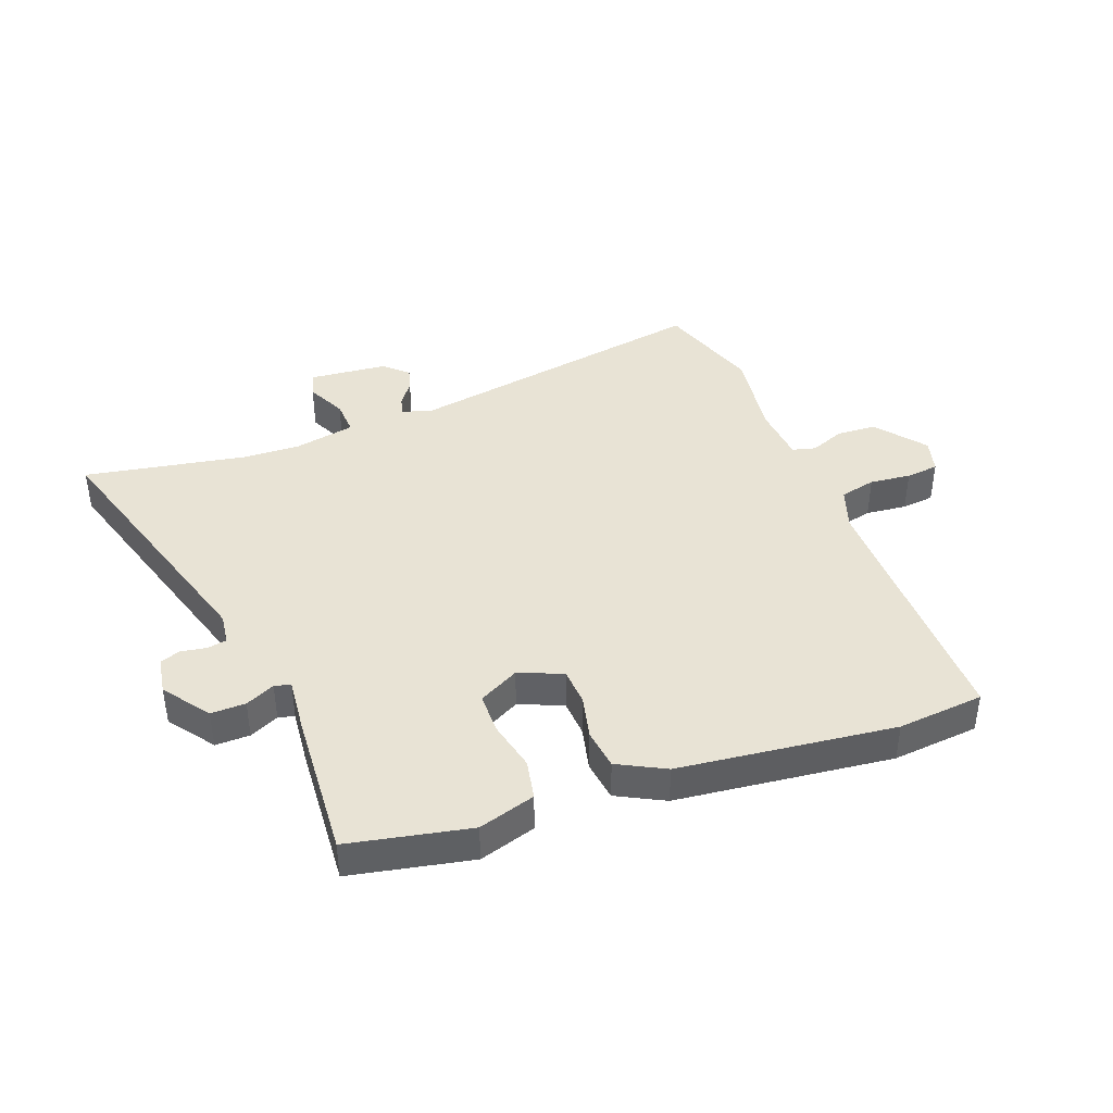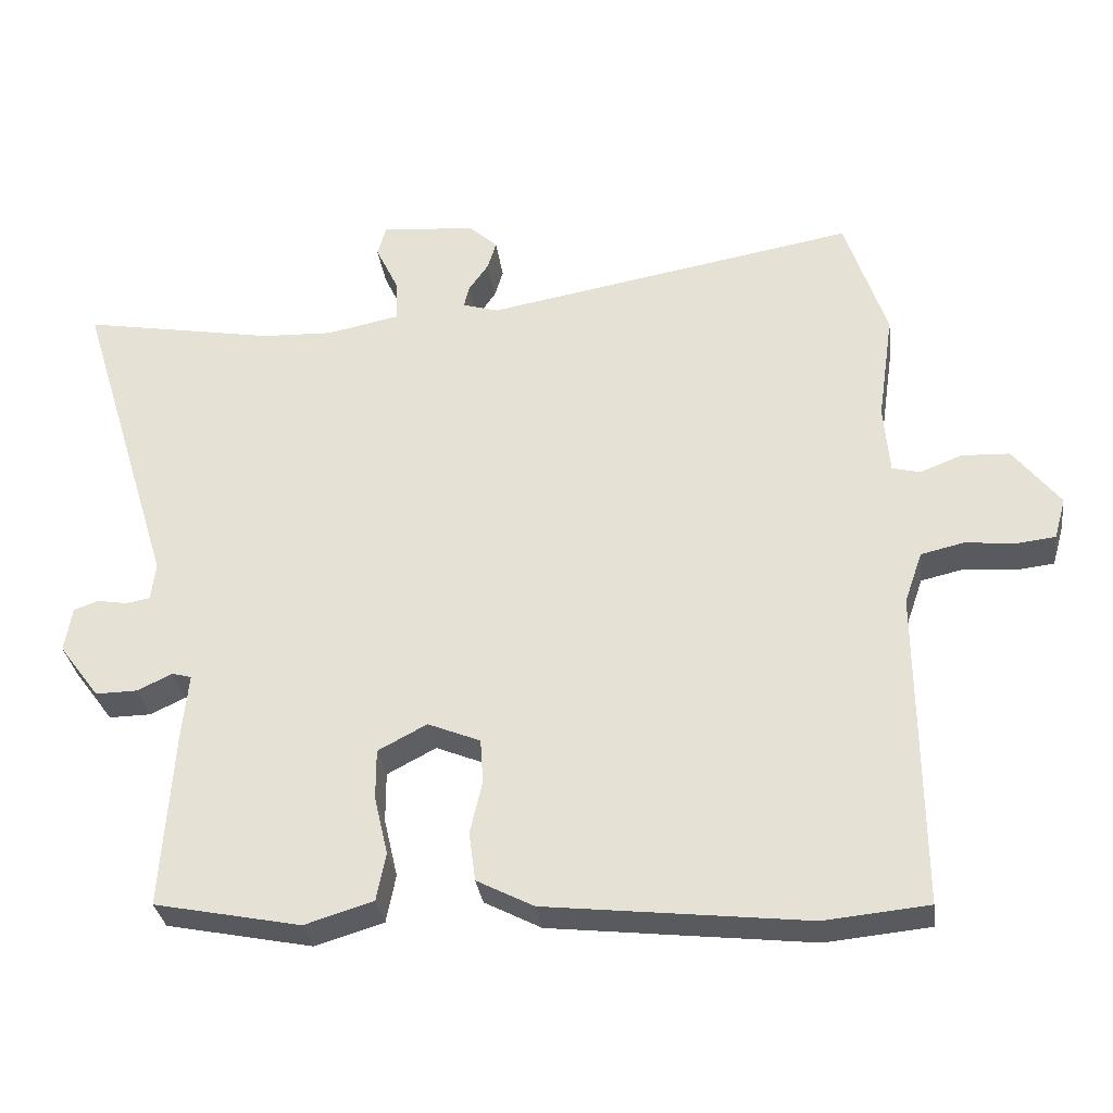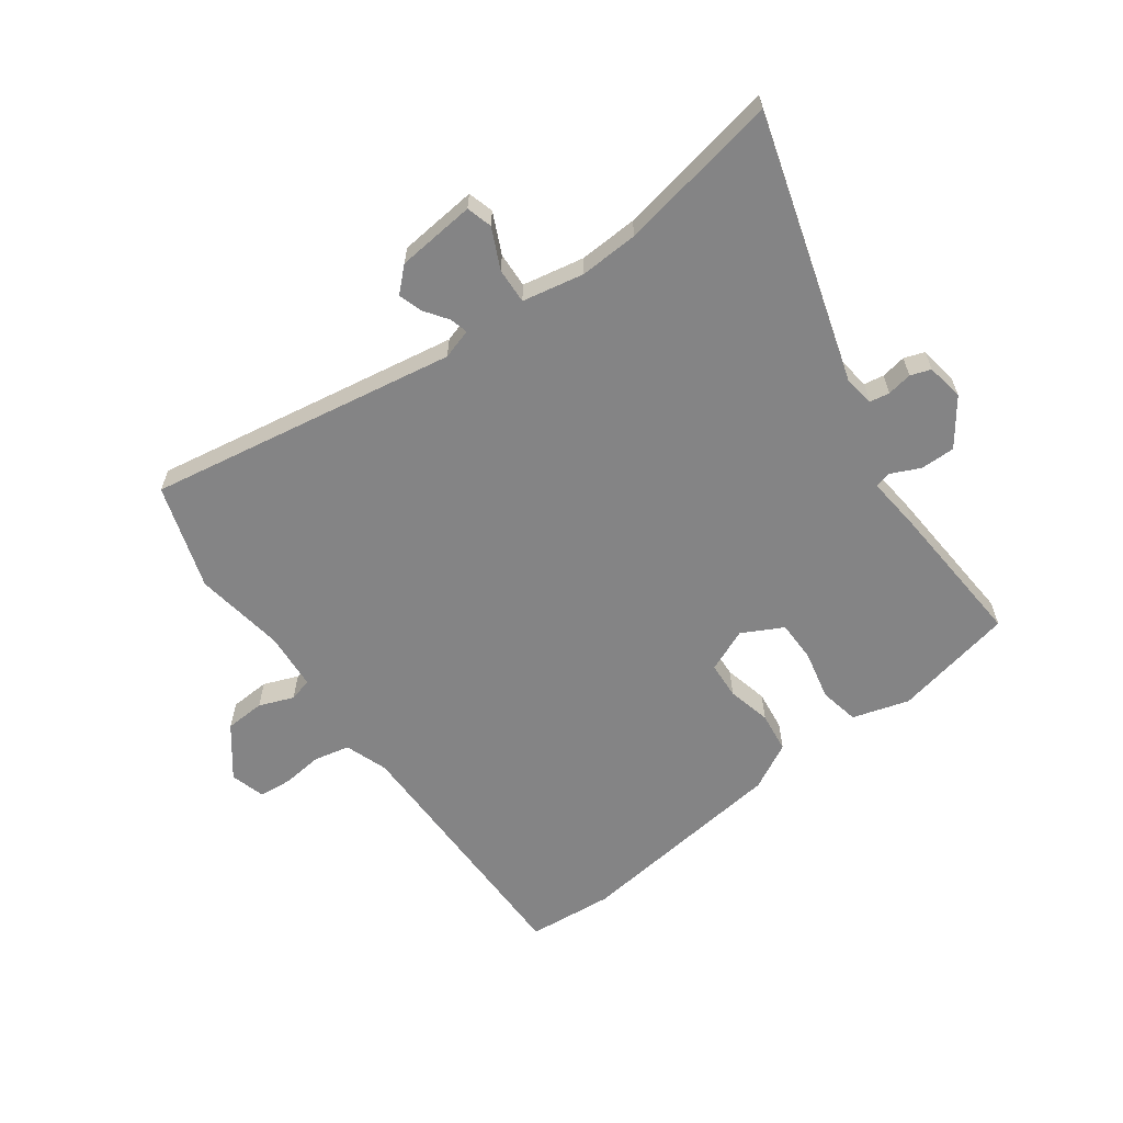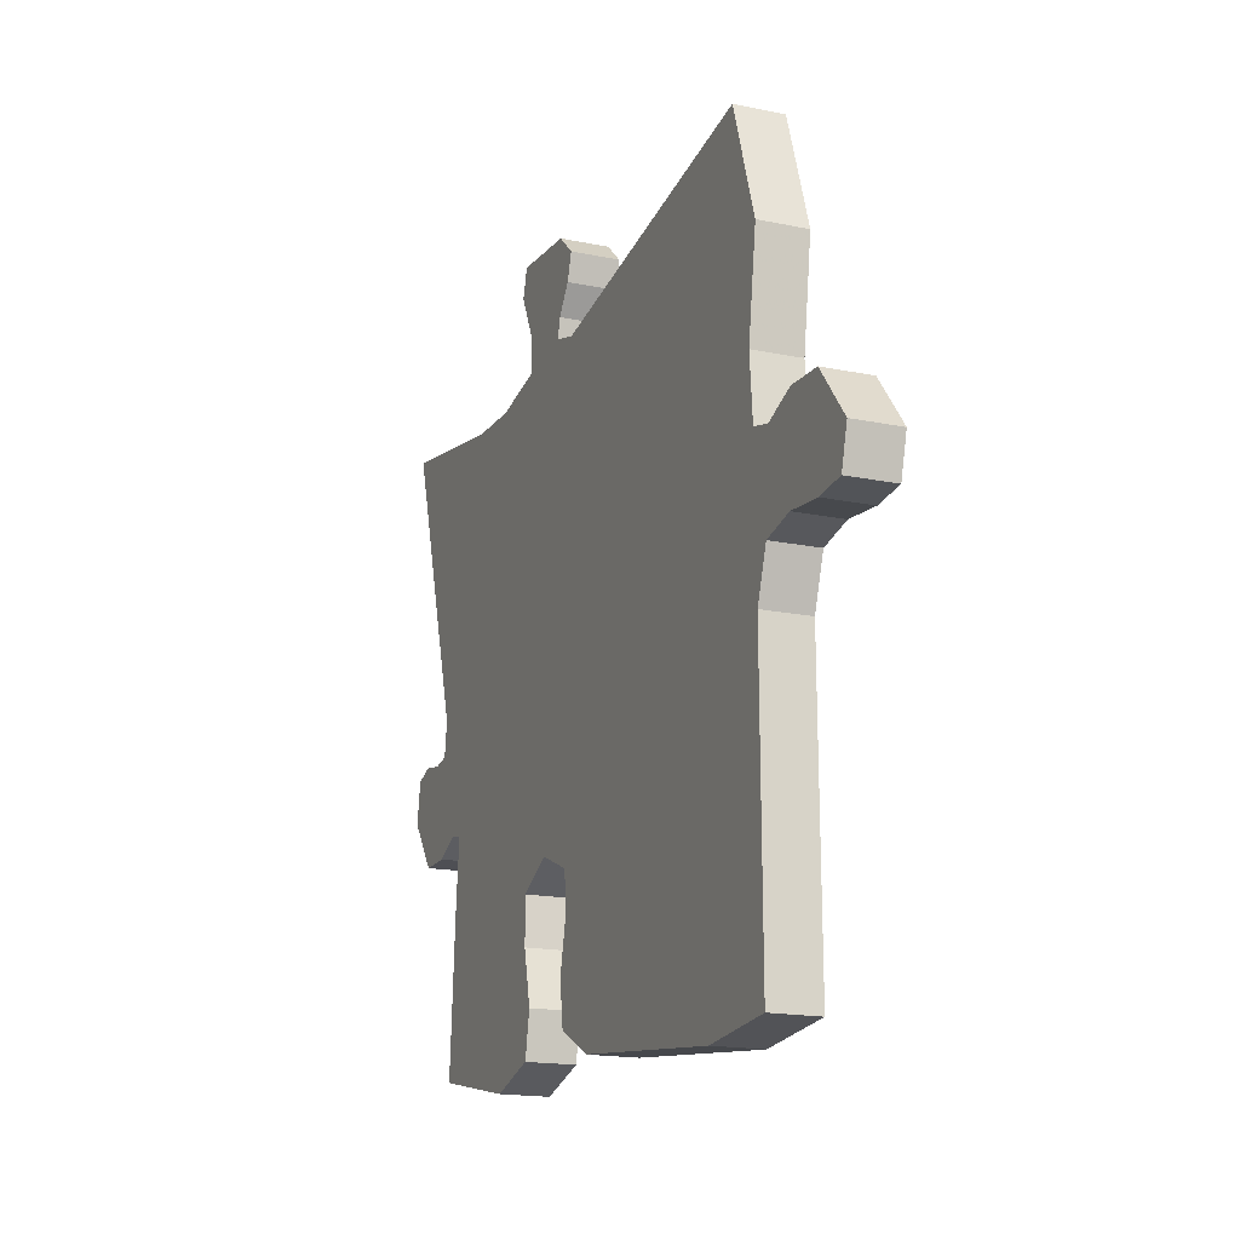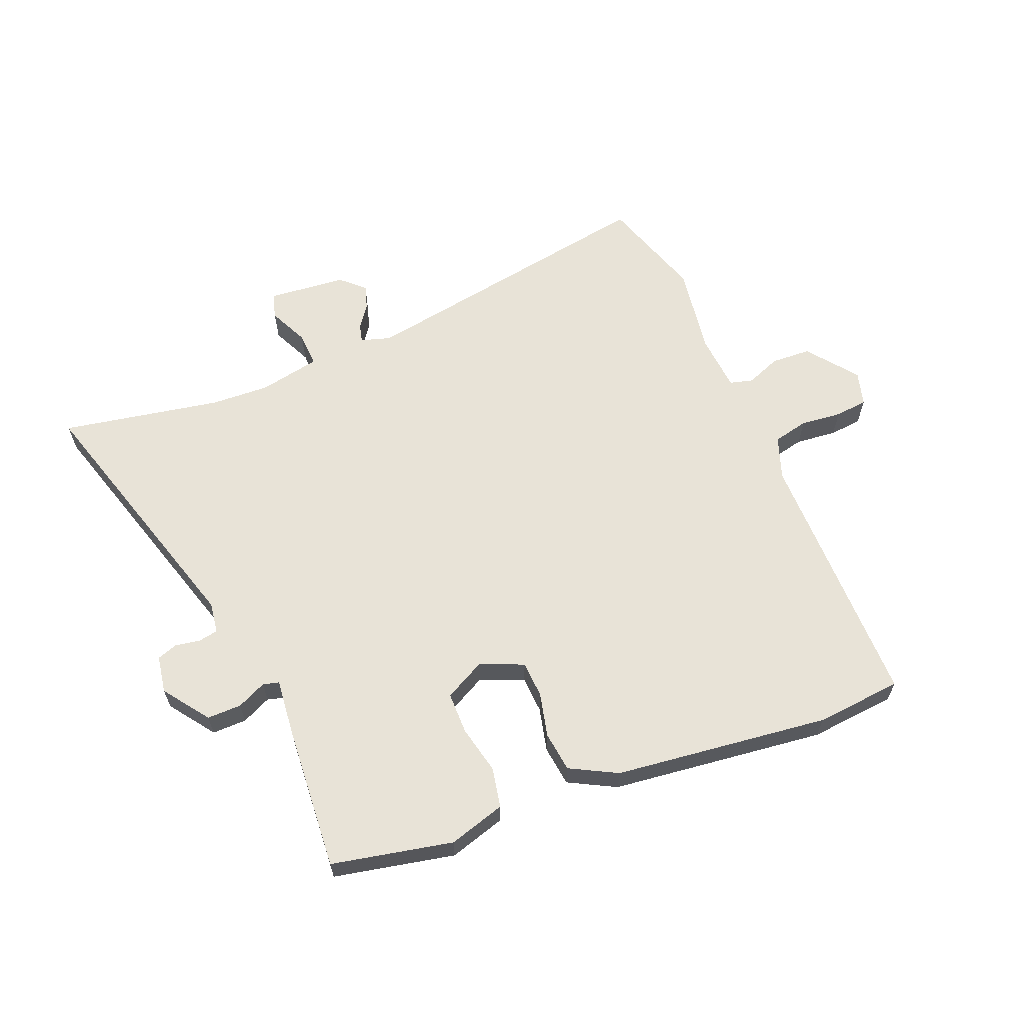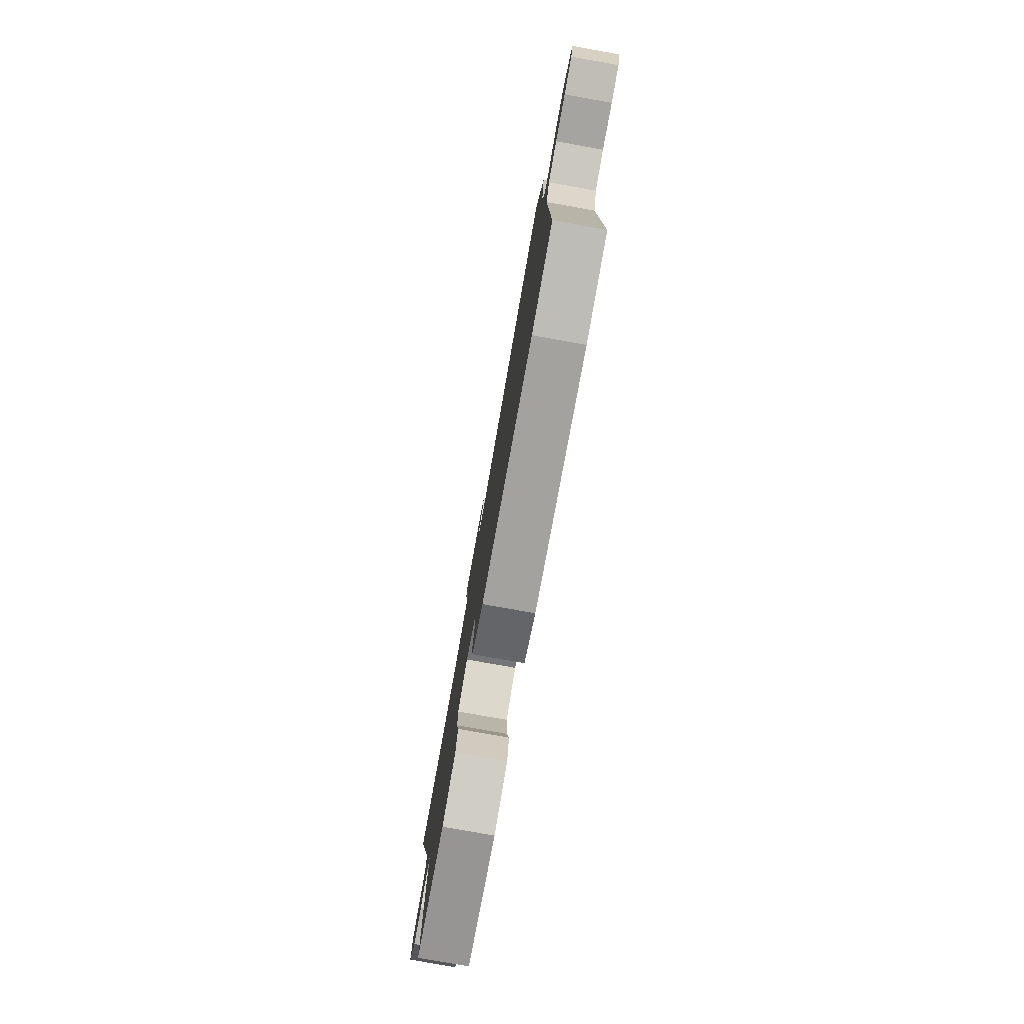
<metadata>
{"format":"obj","ext":"obj","renderer":"f3d","projection":"perspective","resolution":1024,"background":"white","views":[{"elev":41.1,"azim":159.5,"up":"+Y"},{"elev":-31.8,"azim":-172.5,"up":"+Z"},{"elev":-61.5,"azim":36.5,"up":"+Y"},{"elev":-17.4,"azim":-112.4,"up":"+Z"},{"elev":62.3,"azim":158.2,"up":"+Y"},{"elev":-79.1,"azim":-100.1,"up":"+Z"}]}
</metadata>
<code>
v -0.377 0.07 -0.512
v -0.522 0.07 -0.498
v -0.519 0.07 -0.053
v -0.544 0.07 0.019
v -0.604 0.07 0.033
v -0.673 0.07 0.026
v -0.728 0.07 0.032
v -0.744 0.07 0.09
v -0.679 0.07 0.173
v -0.612 0.07 0.176
v -0.554 0.07 0.153
v -0.515 0.07 0.163
v -0.507 0.07 0.26
v -0.529 0.07 0.412
v -0.471 0.07 0.587
v 0.047 0.07 0.495
v 0.097 0.07 0.51
v 0.09 0.07 0.54
v 0.062 0.07 0.58
v 0.05 0.07 0.62
v 0.089 0.07 0.656
v 0.221 0.07 0.668
v 0.233 0.07 0.625
v 0.201 0.07 0.558
v 0.198 0.07 0.499
v 0.301 0.07 0.478
v 0.399 0.07 0.482
v 0.668 0.07 0.53
v 0.532 0.07 0.086
v 0.539 0.07 0.034
v 0.572 0.07 0.028
v 0.614 0.07 0.035
v 0.648 0.07 0.023
v 0.658 0.07 -0.04
v 0.602 0.07 -0.116
v 0.544 0.07 -0.115
v 0.495 0.07 -0.092
v 0.468 0.07 -0.099
v 0.477 0.07 -0.192
v 0.493 0.07 -0.439
v 0.29 0.07 -0.48
v 0.195 0.07 -0.451
v 0.182 0.07 -0.384
v 0.201 0.07 -0.302
v 0.201 0.07 -0.232
v 0.133 0.07 -0.196
v 0.06 0.07 -0.226
v 0.056 0.07 -0.288
v 0.073 0.07 -0.362
v 0.064 0.07 -0.43
v -0.015 0.07 -0.471
v -0.377 0 -0.512
v -0.522 0 -0.498
v -0.519 0 -0.053
v -0.544 0 0.019
v -0.604 0 0.033
v -0.673 0 0.026
v -0.728 0 0.032
v -0.744 0 0.09
v -0.679 0 0.173
v -0.612 0 0.176
v -0.554 0 0.153
v -0.515 0 0.163
v -0.507 0 0.26
v -0.529 0 0.412
v -0.471 0 0.587
v 0.047 0 0.495
v 0.097 0 0.51
v 0.09 0 0.54
v 0.062 0 0.58
v 0.05 0 0.62
v 0.089 0 0.656
v 0.221 0 0.668
v 0.233 0 0.625
v 0.201 0 0.558
v 0.198 0 0.499
v 0.301 0 0.478
v 0.399 0 0.482
v 0.668 0 0.53
v 0.532 0 0.086
v 0.539 0 0.034
v 0.572 0 0.028
v 0.614 0 0.035
v 0.648 0 0.023
v 0.658 0 -0.04
v 0.602 0 -0.116
v 0.544 0 -0.115
v 0.495 0 -0.092
v 0.468 0 -0.099
v 0.477 0 -0.192
v 0.493 0 -0.439
v 0.29 0 -0.48
v 0.195 0 -0.451
v 0.182 0 -0.384
v 0.201 0 -0.302
v 0.201 0 -0.232
v 0.133 0 -0.196
v 0.06 0 -0.226
v 0.056 0 -0.288
v 0.073 0 -0.362
v 0.064 0 -0.43
v -0.015 0 -0.471
f 48 49 50 51
f 47 48 51 1
f 41 42 43 44
f 41 44 45
f 38 39 40 41
f 38 41 45
f 34 35 36 37
f 34 37 38
f 31 32 33 34
f 30 31 34 38
f 29 30 38 45
f 27 28 29 45
f 21 22 23 24
f 21 24 25
f 18 19 20 21
f 17 18 21 25
f 16 17 25 26
f 13 14 15 16
f 12 13 16 26
f 8 9 10 11
f 8 11 12
f 5 6 7 8
f 4 5 8 12
f 3 4 12 26
f 47 1 2 3
f 46 47 3 26
f 26 27 45 46
f 102 101 100 99
f 52 102 99 98
f 95 94 93 92
f 96 95 92
f 92 91 90 89
f 96 92 89
f 88 87 86 85
f 89 88 85
f 85 84 83 82
f 89 85 82 81
f 96 89 81 80
f 96 80 79 78
f 75 74 73 72
f 76 75 72
f 72 71 70 69
f 76 72 69 68
f 77 76 68 67
f 67 66 65 64
f 77 67 64 63
f 62 61 60 59
f 63 62 59
f 59 58 57 56
f 63 59 56 55
f 77 63 55 54
f 54 53 52 98
f 77 54 98 97
f 97 96 78 77
f 1 52 53 2
f 2 53 54 3
f 3 54 55 4
f 4 55 56 5
f 5 56 57 6
f 6 57 58 7
f 7 58 59 8
f 8 59 60 9
f 9 60 61 10
f 10 61 62 11
f 11 62 63 12
f 12 63 64 13
f 13 64 65 14
f 14 65 66 15
f 15 66 67 16
f 16 67 68 17
f 17 68 69 18
f 18 69 70 19
f 19 70 71 20
f 20 71 72 21
f 21 72 73 22
f 22 73 74 23
f 23 74 75 24
f 24 75 76 25
f 25 76 77 26
f 26 77 78 27
f 27 78 79 28
f 28 79 80 29
f 29 80 81 30
f 30 81 82 31
f 31 82 83 32
f 32 83 84 33
f 33 84 85 34
f 34 85 86 35
f 35 86 87 36
f 36 87 88 37
f 37 88 89 38
f 38 89 90 39
f 39 90 91 40
f 40 91 92 41
f 41 92 93 42
f 42 93 94 43
f 43 94 95 44
f 44 95 96 45
f 45 96 97 46
f 46 97 98 47
f 47 98 99 48
f 48 99 100 49
f 49 100 101 50
f 50 101 102 51
f 51 102 52 1

</code>
